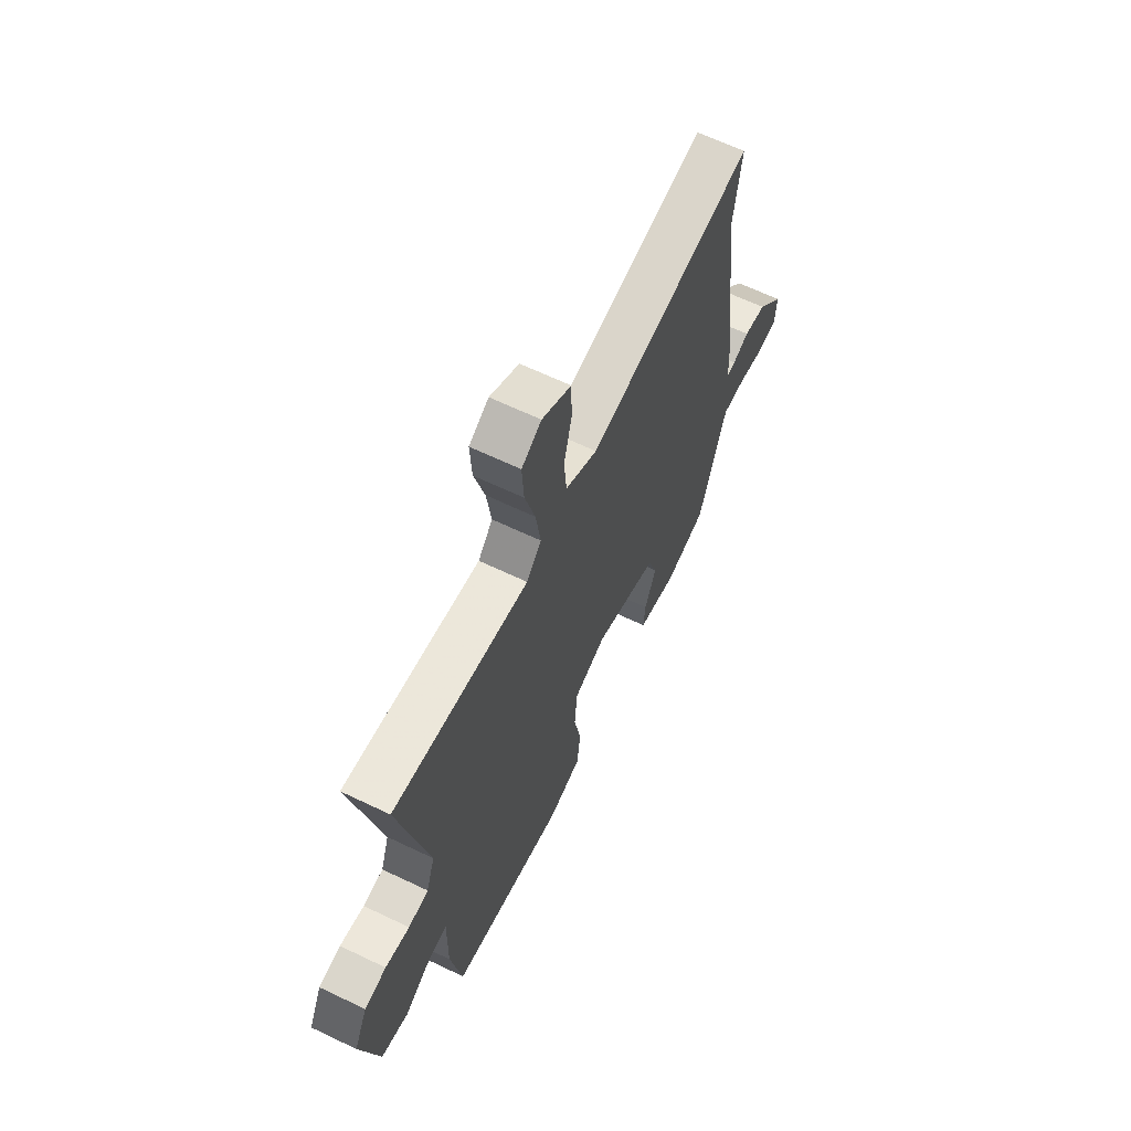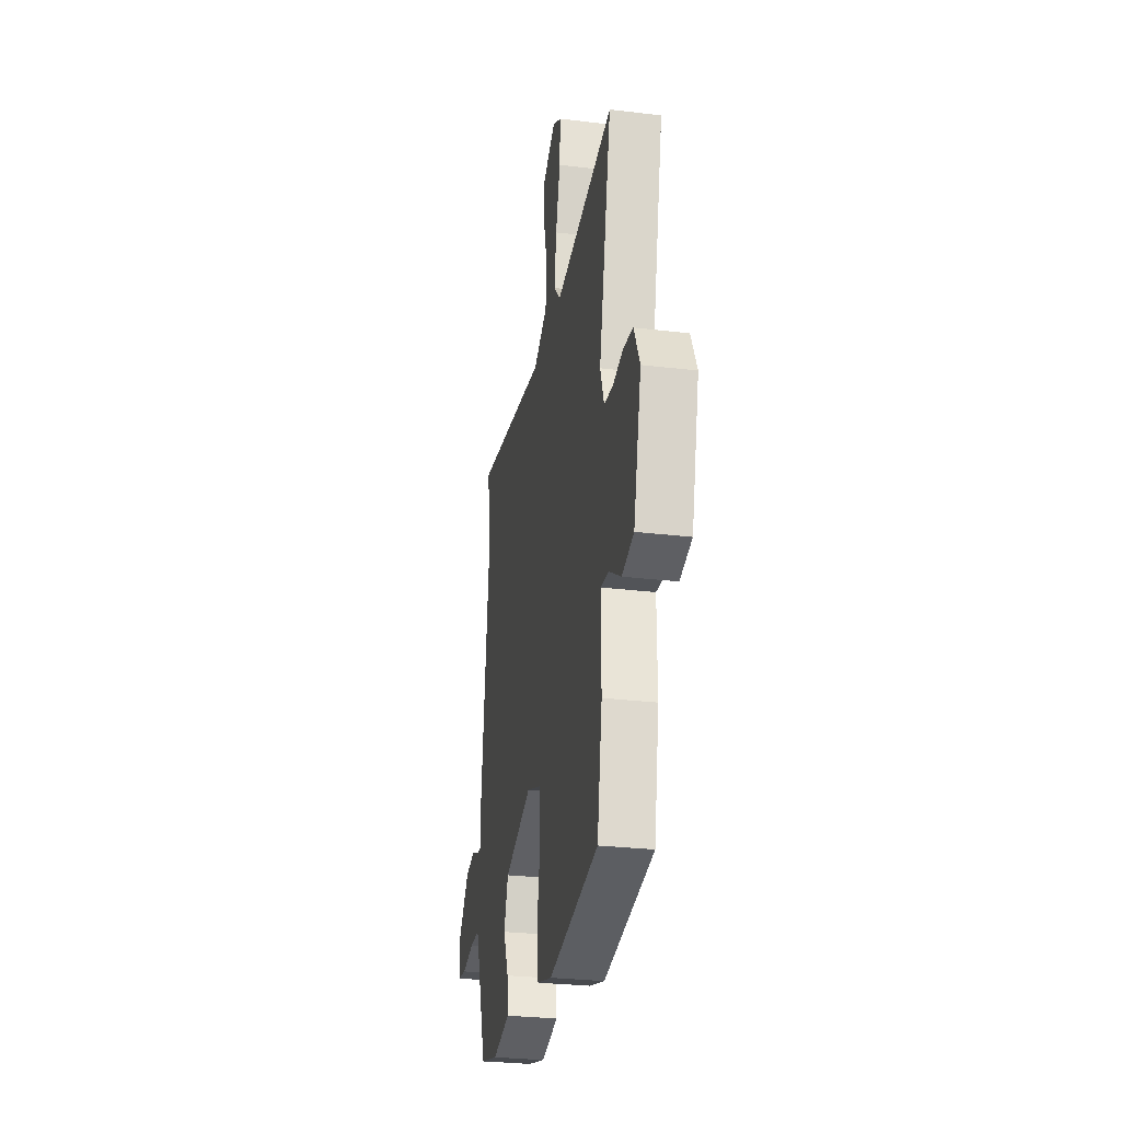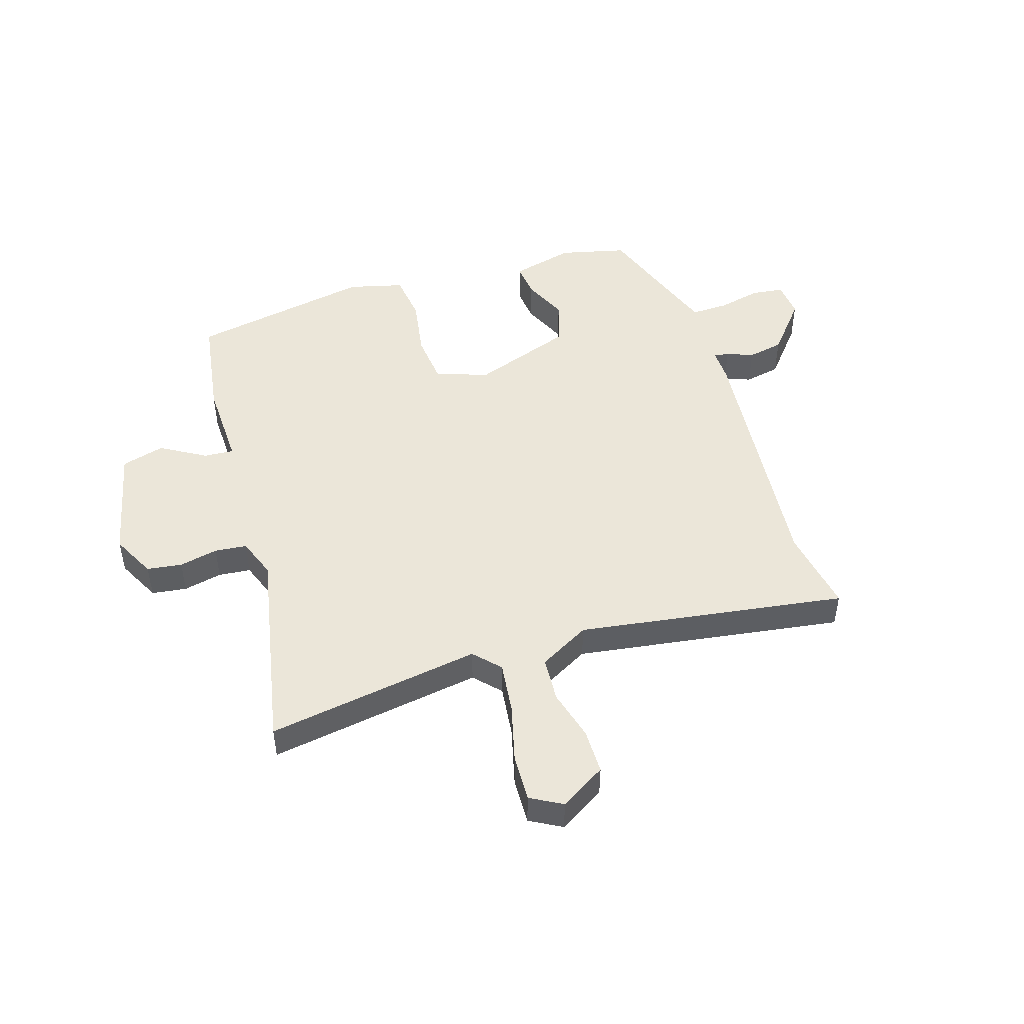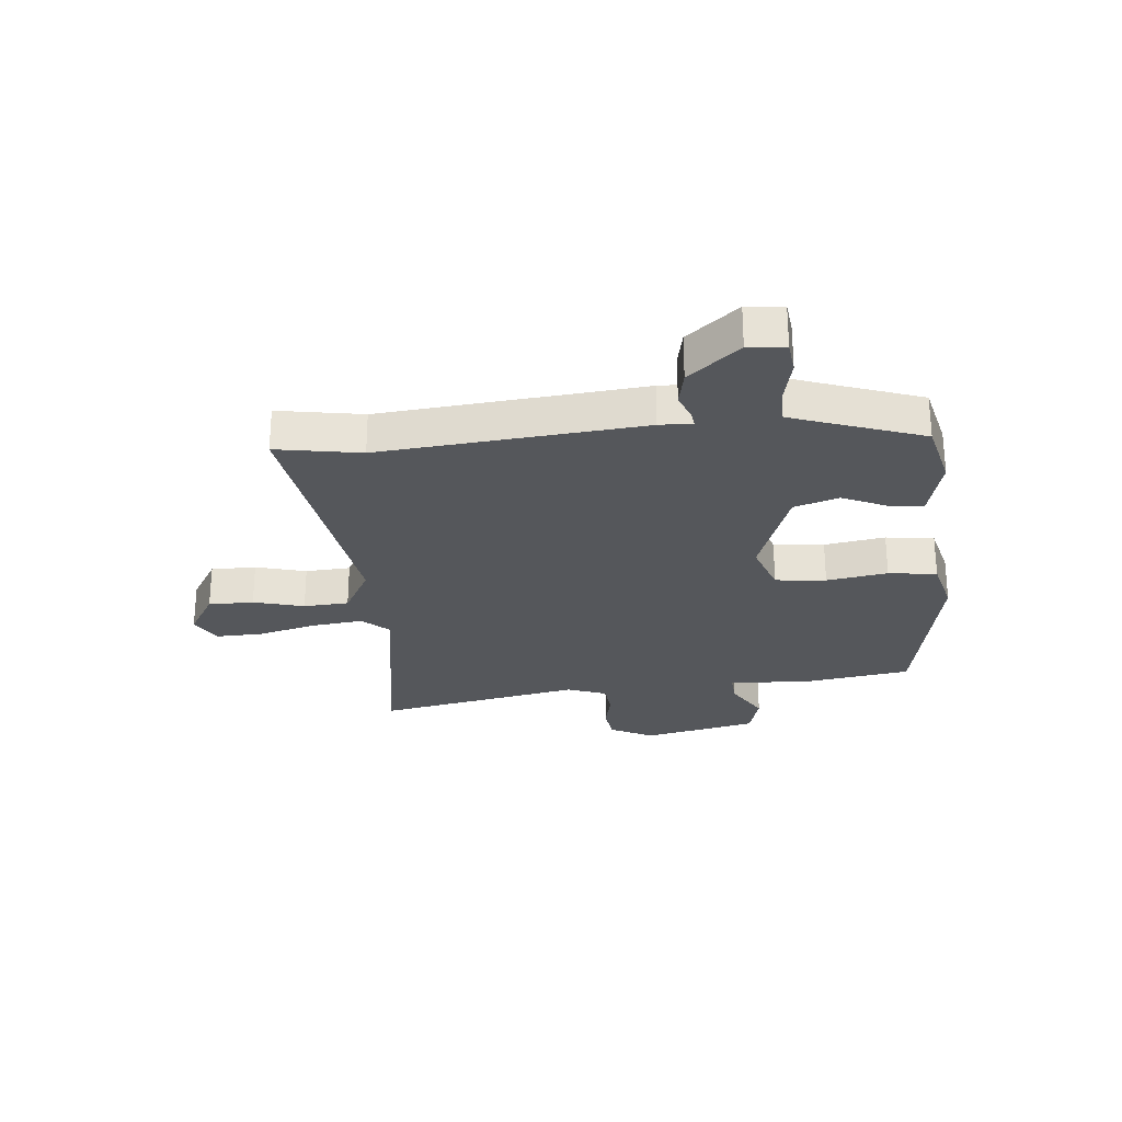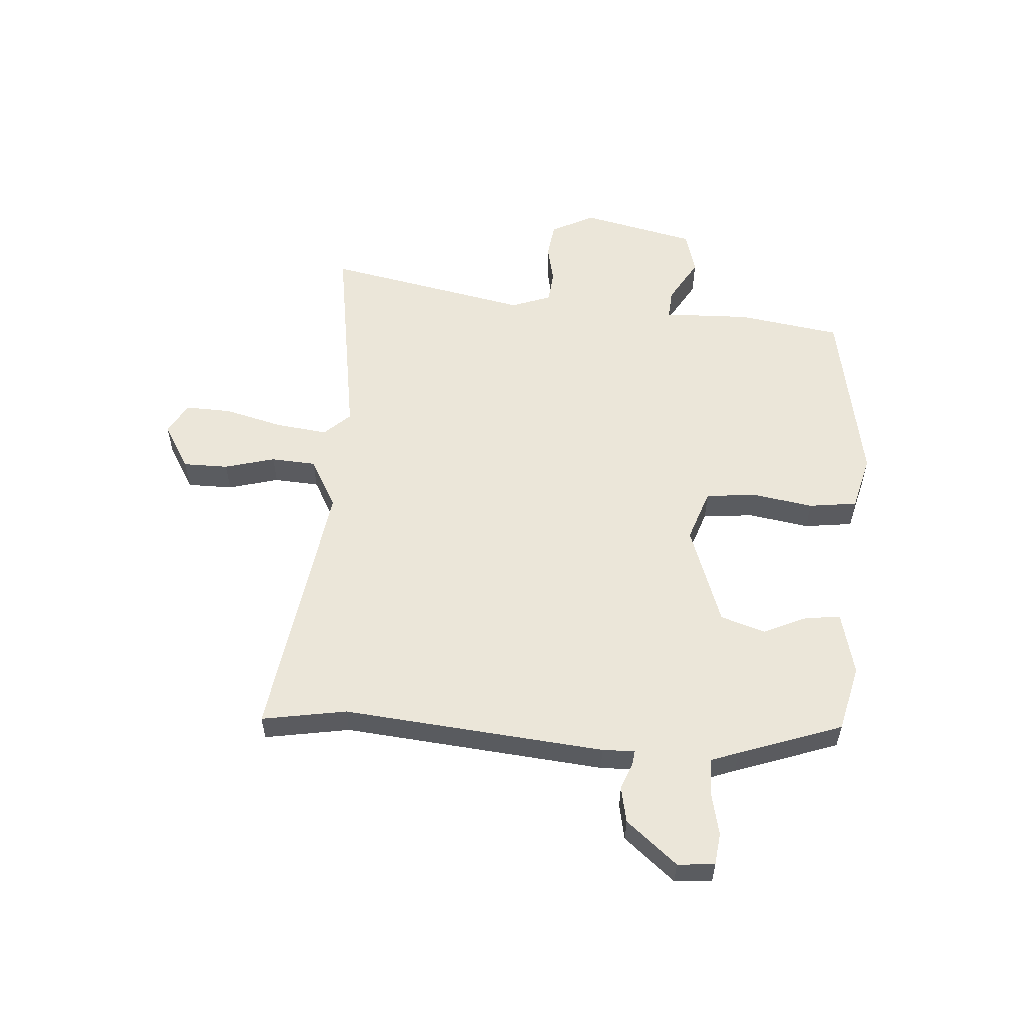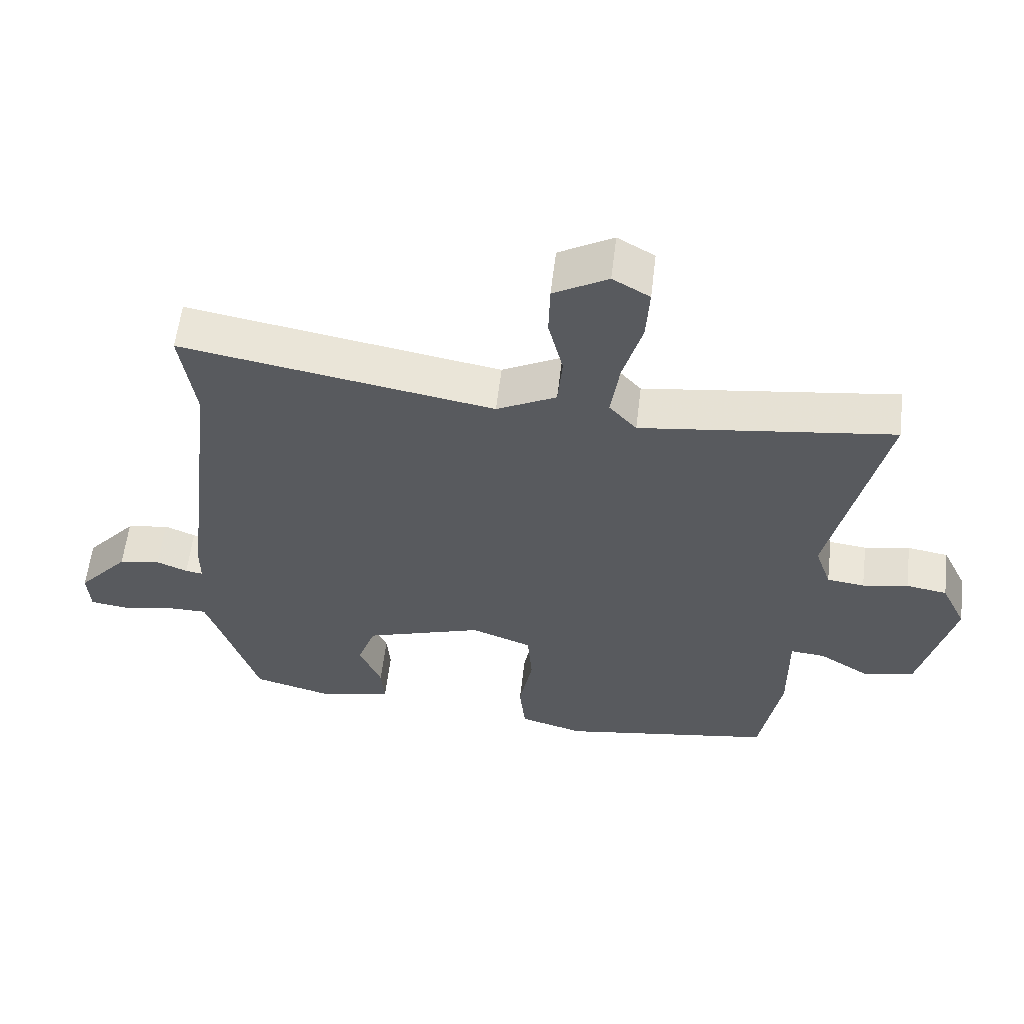
<metadata>
{"format":"obj","ext":"obj","renderer":"f3d","projection":"perspective","resolution":1024,"background":"white","views":[{"elev":64.0,"azim":-64.2,"up":"+Z"},{"elev":-28.6,"azim":-100.2,"up":"+Z"},{"elev":48.3,"azim":-18.8,"up":"+Y"},{"elev":-26.8,"azim":94.1,"up":"+Y"},{"elev":56.1,"azim":92.8,"up":"+Y"},{"elev":58.5,"azim":-173.2,"up":"+Z"}]}
</metadata>
<code>
v -0.422 0.07 -0.494
v -0.454 0.07 -0.315
v -0.453 0.07 -0.163
v -0.505 0.07 -0.168
v -0.582 0.07 -0.216
v -0.658 0.07 -0.197
v -0.708 0.07 0.002
v -0.671 0.07 0.079
v -0.61 0.07 0.089
v -0.542 0.07 0.076
v -0.486 0.07 0.083
v -0.462 0.07 0.153
v -0.542 0.07 0.51
v -0.165 0.07 0.46
v -0.124 0.07 0.506
v -0.137 0.07 0.596
v -0.166 0.07 0.698
v -0.171 0.07 0.78
v -0.116 0.07 0.812
v -0.035 0.07 0.766
v -0.033 0.07 0.687
v -0.055 0.07 0.598
v -0.048 0.07 0.519
v 0.041 0.07 0.473
v 0.508 0.07 0.554
v 0.486 0.07 0.405
v 0.54 0.07 -0.051
v 0.54 0.07 -0.108
v 0.566 0.07 -0.104
v 0.612 0.07 -0.085
v 0.675 0.07 -0.096
v 0.751 0.07 -0.183
v 0.747 0.07 -0.248
v 0.691 0.07 -0.256
v 0.615 0.07 -0.241
v 0.551 0.07 -0.241
v 0.534 0.07 -0.29
v 0.474 0.07 -0.473
v 0.358 0.07 -0.504
v 0.247 0.07 -0.479
v 0.252 0.07 -0.418
v 0.285 0.07 -0.34
v 0.258 0.07 -0.263
v 0.081 0.07 -0.205
v -0.01 0.07 -0.239
v -0.017 0.07 -0.328
v 0.003 0.07 -0.434
v -0.006 0.07 -0.519
v -0.102 0.07 -0.546
v -0.422 0 -0.494
v -0.454 0 -0.315
v -0.453 0 -0.163
v -0.505 0 -0.168
v -0.582 0 -0.216
v -0.658 0 -0.197
v -0.708 0 0.002
v -0.671 0 0.079
v -0.61 0 0.089
v -0.542 0 0.076
v -0.486 0 0.083
v -0.462 0 0.153
v -0.542 0 0.51
v -0.165 0 0.46
v -0.124 0 0.506
v -0.137 0 0.596
v -0.166 0 0.698
v -0.171 0 0.78
v -0.116 0 0.812
v -0.035 0 0.766
v -0.033 0 0.687
v -0.055 0 0.598
v -0.048 0 0.519
v 0.041 0 0.473
v 0.508 0 0.554
v 0.486 0 0.405
v 0.54 0 -0.051
v 0.54 0 -0.108
v 0.566 0 -0.104
v 0.612 0 -0.085
v 0.675 0 -0.096
v 0.751 0 -0.183
v 0.747 0 -0.248
v 0.691 0 -0.256
v 0.615 0 -0.241
v 0.551 0 -0.241
v 0.534 0 -0.29
v 0.474 0 -0.473
v 0.358 0 -0.504
v 0.247 0 -0.479
v 0.252 0 -0.418
v 0.285 0 -0.34
v 0.258 0 -0.263
v 0.081 0 -0.205
v -0.01 0 -0.239
v -0.017 0 -0.328
v 0.003 0 -0.434
v -0.006 0 -0.519
v -0.102 0 -0.546
f 1 2 3
f 49 1 3
f 48 49 3
f 47 48 3
f 46 47 3
f 45 46 3
f 44 45 3
f 40 41 42
f 39 40 42
f 38 39 42
f 37 38 42
f 36 37 42 43
f 33 34 35
f 32 33 35
f 31 32 35
f 30 31 35
f 29 30 35
f 28 29 35 36
f 26 27 28
f 36 43 44
f 28 36 44
f 26 28 44
f 20 21 22
f 19 20 22
f 18 19 22
f 17 18 22
f 16 17 22
f 15 16 22 23
f 14 15 23 24
f 12 13 14
f 11 12 14 24
f 8 9 10
f 7 8 10
f 6 7 10
f 5 6 10
f 4 5 10
f 3 4 10 11
f 25 26 44
f 24 25 44
f 11 24 44
f 3 11 44
f 52 51 50
f 52 50 98
f 52 98 97
f 52 97 96
f 52 96 95
f 52 95 94
f 52 94 93
f 91 90 89
f 91 89 88
f 91 88 87
f 91 87 86
f 92 91 86 85
f 84 83 82
f 84 82 81
f 84 81 80
f 84 80 79
f 84 79 78
f 85 84 78 77
f 77 76 75
f 93 92 85
f 93 85 77
f 93 77 75
f 71 70 69
f 71 69 68
f 71 68 67
f 71 67 66
f 71 66 65
f 72 71 65 64
f 73 72 64 63
f 63 62 61
f 73 63 61 60
f 59 58 57
f 59 57 56
f 59 56 55
f 59 55 54
f 59 54 53
f 60 59 53 52
f 93 75 74
f 93 74 73
f 93 73 60
f 93 60 52
f 1 50 51 2
f 2 51 52 3
f 3 52 53 4
f 4 53 54 5
f 5 54 55 6
f 6 55 56 7
f 7 56 57 8
f 8 57 58 9
f 9 58 59 10
f 10 59 60 11
f 11 60 61 12
f 12 61 62 13
f 13 62 63 14
f 14 63 64 15
f 15 64 65 16
f 16 65 66 17
f 17 66 67 18
f 18 67 68 19
f 19 68 69 20
f 20 69 70 21
f 21 70 71 22
f 22 71 72 23
f 23 72 73 24
f 24 73 74 25
f 25 74 75 26
f 26 75 76 27
f 27 76 77 28
f 28 77 78 29
f 29 78 79 30
f 30 79 80 31
f 31 80 81 32
f 32 81 82 33
f 33 82 83 34
f 34 83 84 35
f 35 84 85 36
f 36 85 86 37
f 37 86 87 38
f 38 87 88 39
f 39 88 89 40
f 40 89 90 41
f 41 90 91 42
f 42 91 92 43
f 43 92 93 44
f 44 93 94 45
f 45 94 95 46
f 46 95 96 47
f 47 96 97 48
f 48 97 98 49
f 49 98 50 1

</code>
